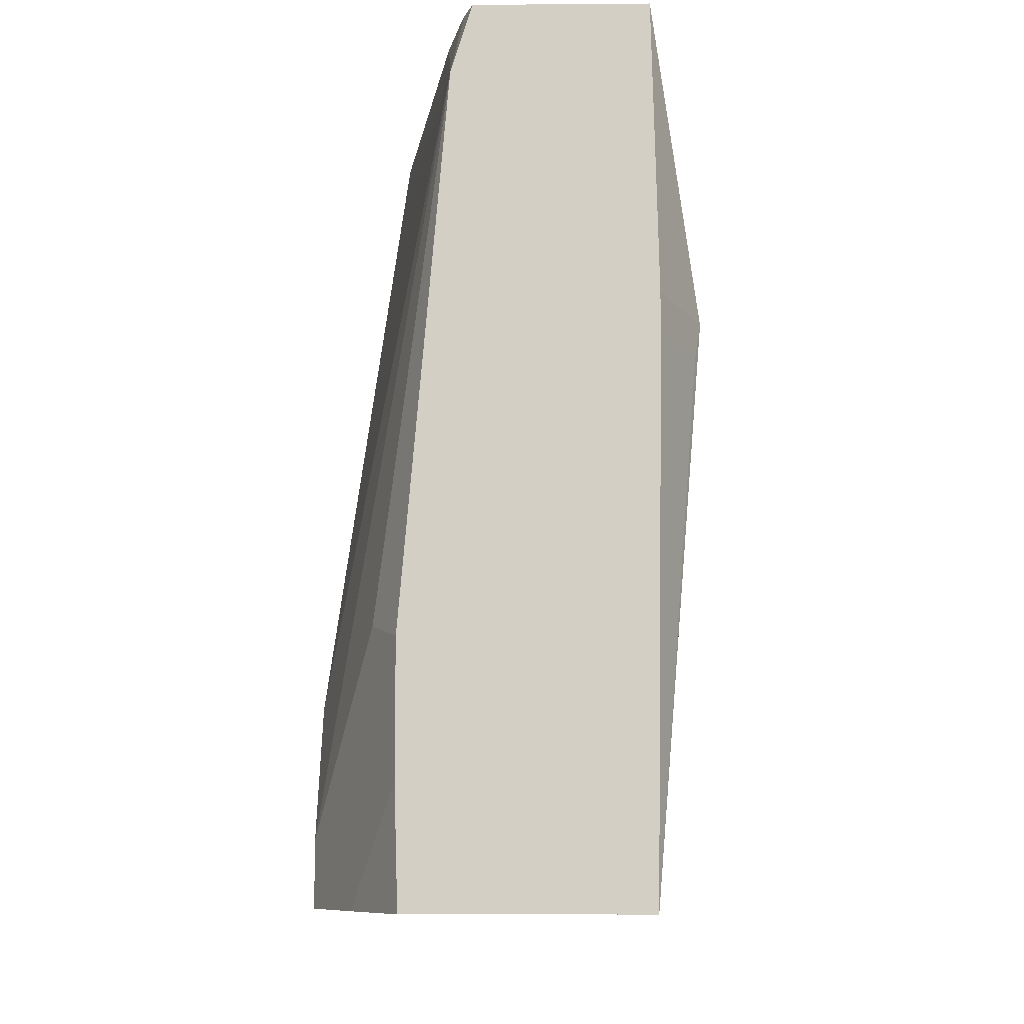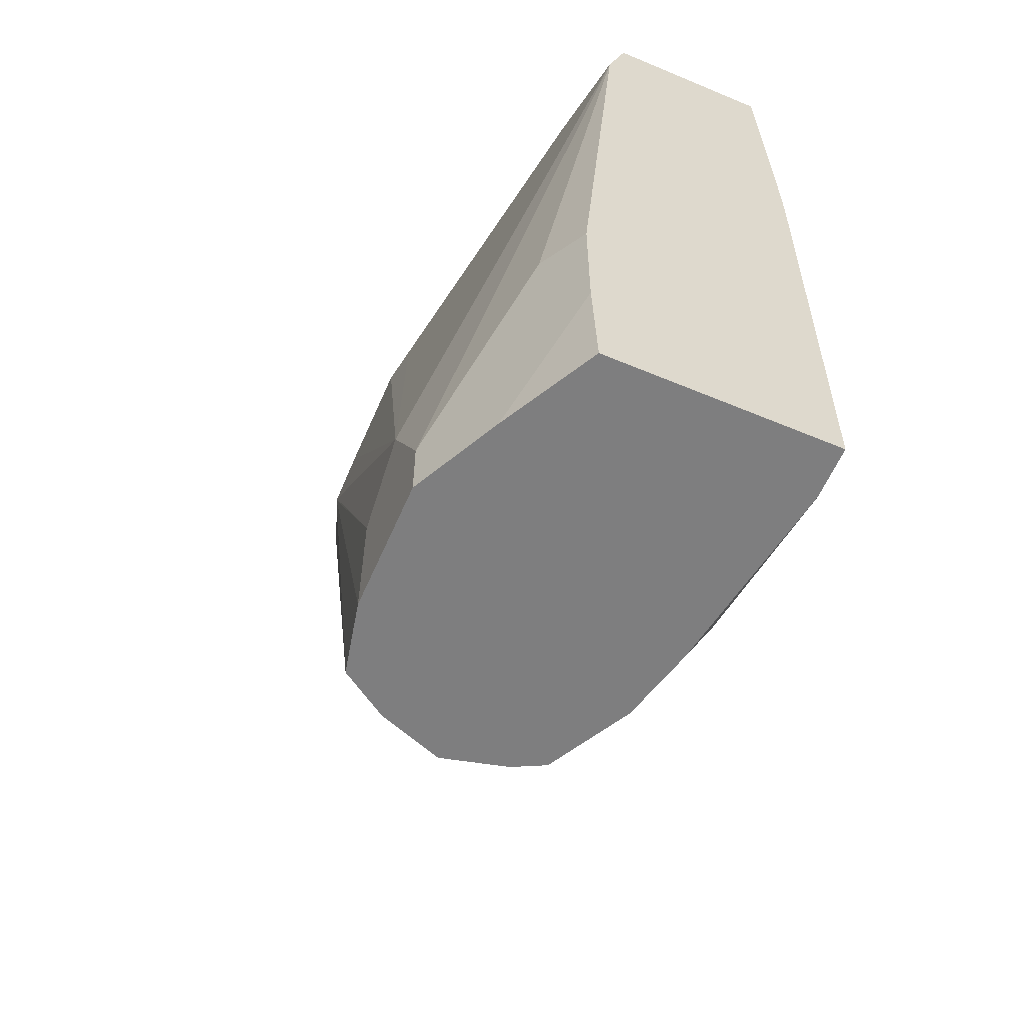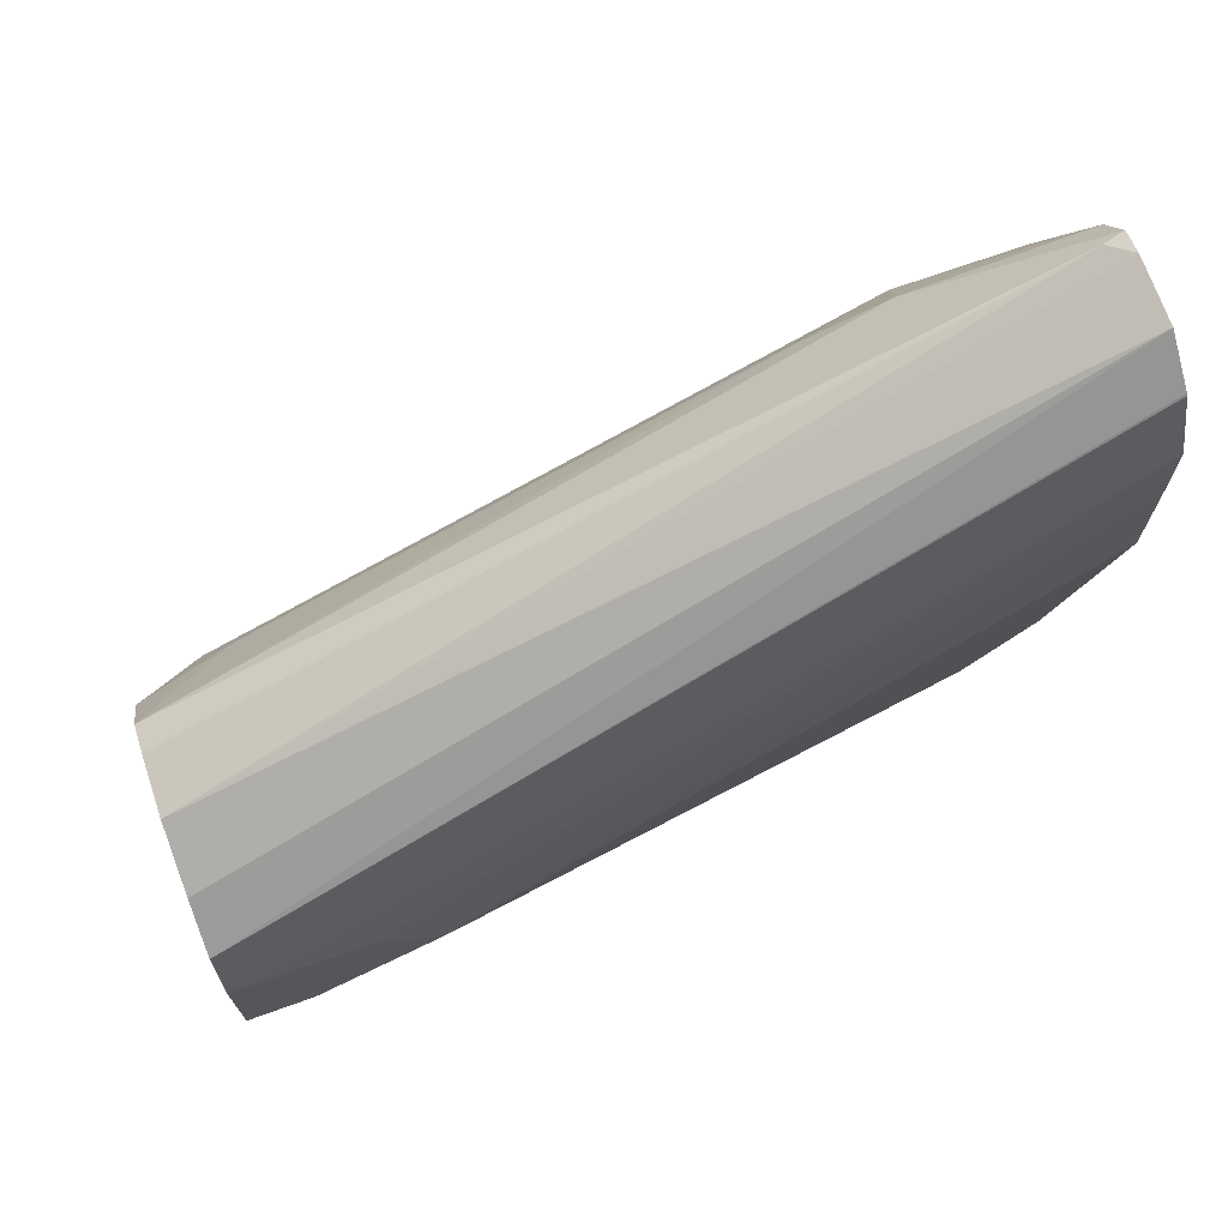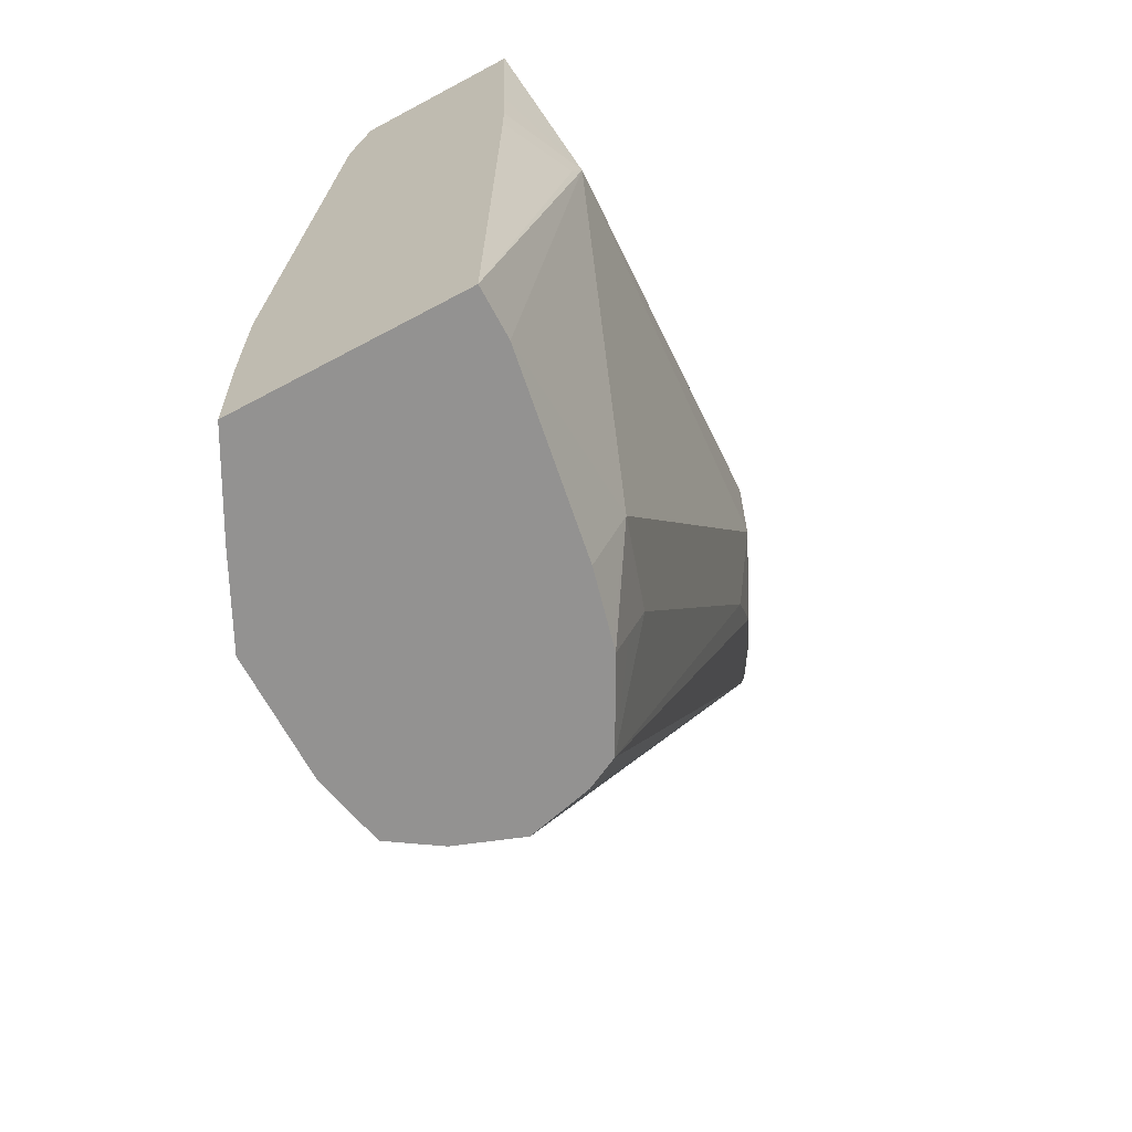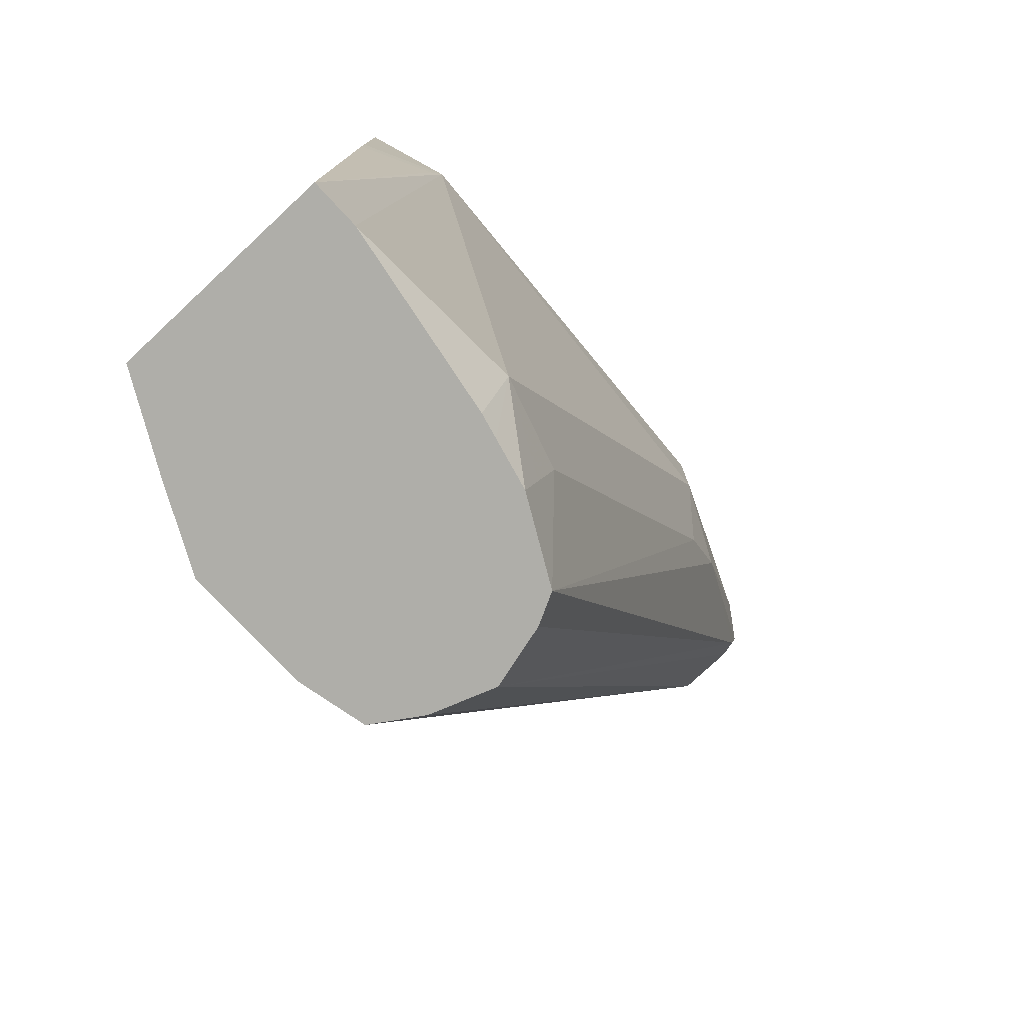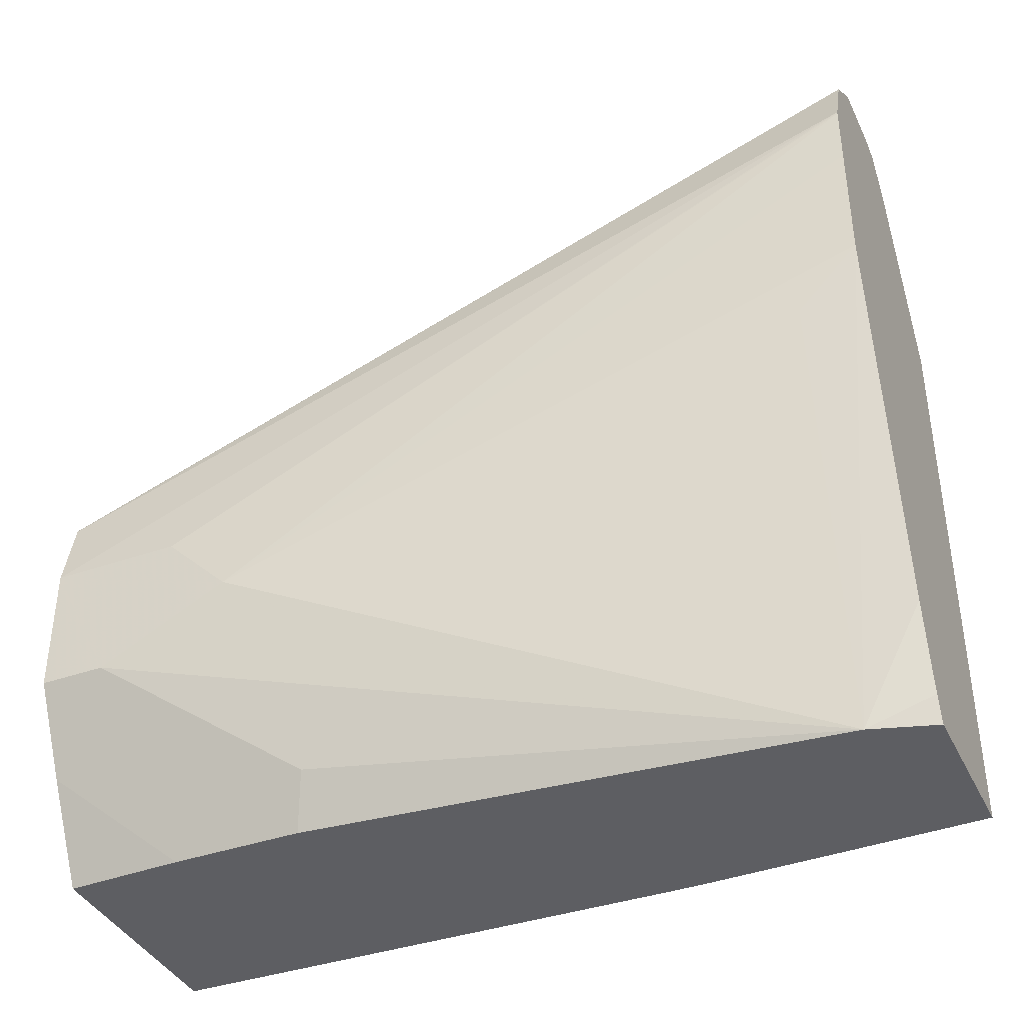
<metadata>
{"format":"obj","ext":"obj","renderer":"f3d","projection":"perspective","resolution":1024,"background":"white","views":[{"elev":-8.9,"azim":1.2,"up":"+Z"},{"elev":-59.4,"azim":-23.3,"up":"+Z"},{"elev":71.3,"azim":-109.6,"up":"+Y"},{"elev":-66.5,"azim":28.2,"up":"+Z"},{"elev":-77.5,"azim":43.0,"up":"+Z"},{"elev":-39.2,"azim":-66.1,"up":"+Y"}]}
</metadata>
<code>
v 0.2926 0.2603 -0.2509
v 0.2988 0.2571 -0.2572
v 0.271 0.1459 -0.5214
v 0.2717 0.2603 -0.2509
v 0.3001 0.2584 -0.2509
v 0.3197 0.2154 -0.2989
v 0.3023 0.1355 -0.5214
v 0.2921 0.1406 -0.5214
v 0.25 0.1382 -0.5214
v 0.2583 0.25 -0.2509
v 0.2347 0.128 -0.5214
v 0.3084 0.2459 -0.2509
v 0.3336 0.1876 -0.2919
v 0.3232 0.1981 -0.3232
v 0.3232 0.1147 -0.4899
v 0.3197 0.1112 -0.5073
v 0.3169 0.1084 -0.5214
v 0.2578 0.2495 -0.2509
v 0.2345 0.1277 -0.5214
v 0.3336 0.1876 -0.2509
v 0.3492 0.0313 -0.344
v 0.3336 0.1668 -0.3336
v 0.3336 0.1251 -0.417
v 0.3336 0.0834 -0.5004
v 0.3178 0.1045 -0.5214
v 0.2505 0.23 -0.2509
v 0.2293 0.1045 -0.5214
v 0.3336 0.004508 -0.2509
v 0.3353 0.004508 -0.3173
v 0.3358 0.004508 -0.3404
v 0.3358 0.004508 -0.3544
v 0.3475 0.02782 -0.3544
v 0.3336 0.004508 -0.5214
v 0.3336 0.02086 -0.5214
v 0.3231 0.0836 -0.5214
v 0.321 0.09171 -0.5214
v 0.2505 0.2293 -0.2509
v 0.2293 0.1043 -0.4795
v 0.2293 0.06257 -0.5214
v 0.28 0.004508 -0.2509
v 0.2594 0.004508 -0.5214
v 0.2502 0.2085 -0.2509
v 0.2293 0.0834 -0.4587
v 0.2295 0.06217 -0.5214
v 0.2293 0.06257 -0.5004
v 0.2772 0.01312 -0.2509
v 0.2734 0.004508 -0.2718
v 0.2432 0.03475 -0.5214
v 0.2584 0.004508 -0.484
v 0.2502 0.1668 -0.2509
v 0.2502 0.1459 -0.271
v 0.2584 0.004508 -0.4423
v 0.2502 0.02086 -0.4378
v 0.2758 0.01915 -0.2509
v 0.271 0.04171 -0.2509
f 21 24 23
f 21 23 22
f 24 34 35
f 24 35 36
f 27 45 43
f 26 27 38
f 26 38 37
f 27 39 45
f 27 43 38
f 24 36 25
f 21 34 24
f 21 28 29
f 21 32 33
f 21 31 32
f 21 30 31
f 21 29 30
f 20 28 21
f 19 27 26
f 18 19 26
f 17 24 25
f 16 24 17
f 28 40 47
f 15 22 23
f 21 33 34
f 28 47 52
f 43 45 47
f 28 49 41
f 15 24 16
f 47 53 52
f 47 50 51
f 47 55 50
f 47 54 55
f 46 54 47
f 45 53 47
f 45 52 53
f 44 52 45
f 44 49 52
f 44 48 49
f 28 52 49
f 43 51 50
f 42 43 50
f 41 49 48
f 40 46 47
f 39 44 45
f 37 43 42
f 37 38 43
f 31 33 32
f 28 30 29
f 28 31 30
f 28 33 31
f 28 41 33
f 43 47 51
f 15 23 24
f 3 17 25
f 13 20 21
f 3 7 17
f 3 8 7
f 2 8 3
f 2 7 8
f 2 6 7
f 2 5 6
f 1 5 2
f 1 12 5
f 1 20 12
f 1 28 20
f 1 46 40
f 1 54 46
f 1 55 54
f 1 50 55
f 1 42 50
f 1 37 42
f 1 26 37
f 1 18 26
f 1 10 18
f 1 4 10
f 1 3 4
f 1 2 3
f 14 22 15
f 3 25 36
f 3 36 35
f 1 40 28
f 3 34 33
f 13 22 14
f 3 35 34
f 13 21 22
f 12 20 13
f 11 19 18
f 10 11 18
f 7 14 15
f 7 16 17
f 6 14 7
f 6 13 14
f 6 12 13
f 5 12 6
f 7 15 16
f 3 44 39
f 4 9 11
f 3 9 4
f 3 11 9
f 3 19 11
f 3 27 19
f 3 39 27
f 3 48 44
f 3 41 48
f 4 11 10
f 3 33 41

</code>
